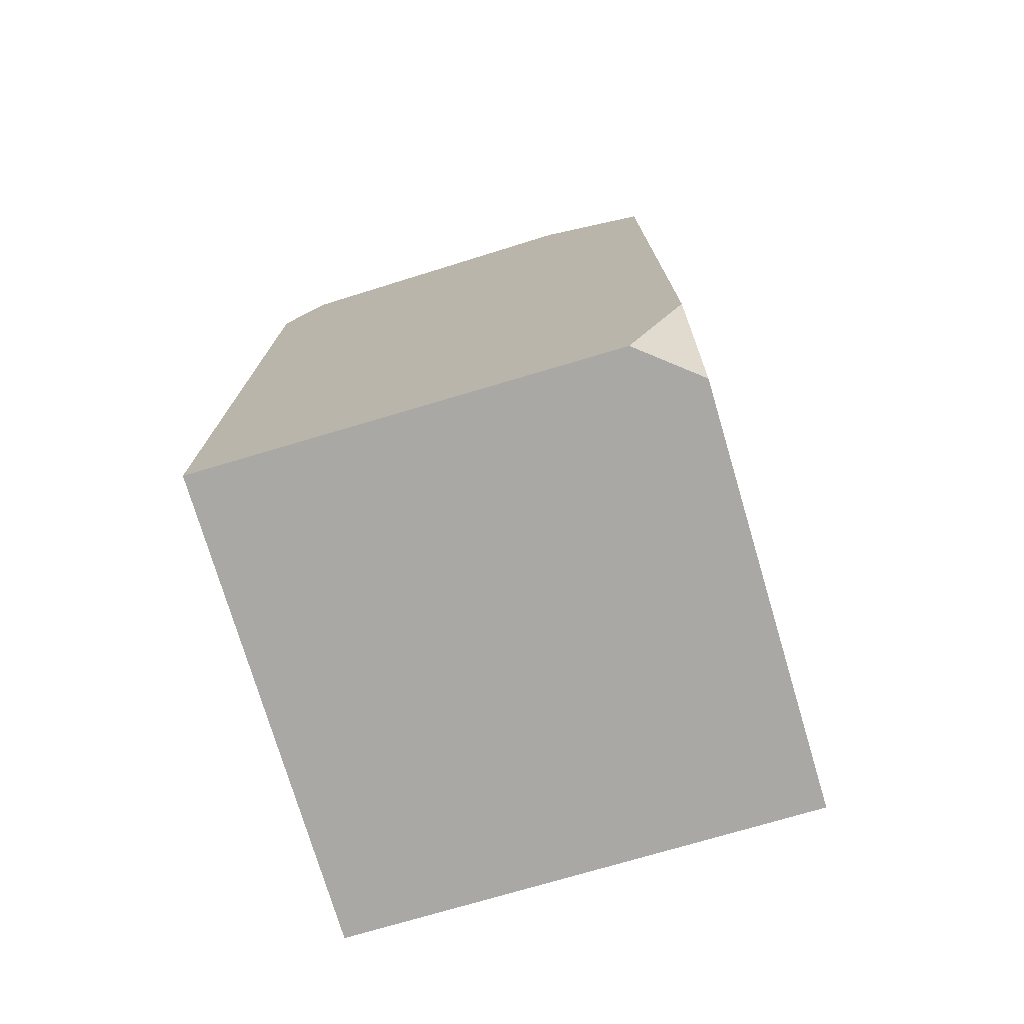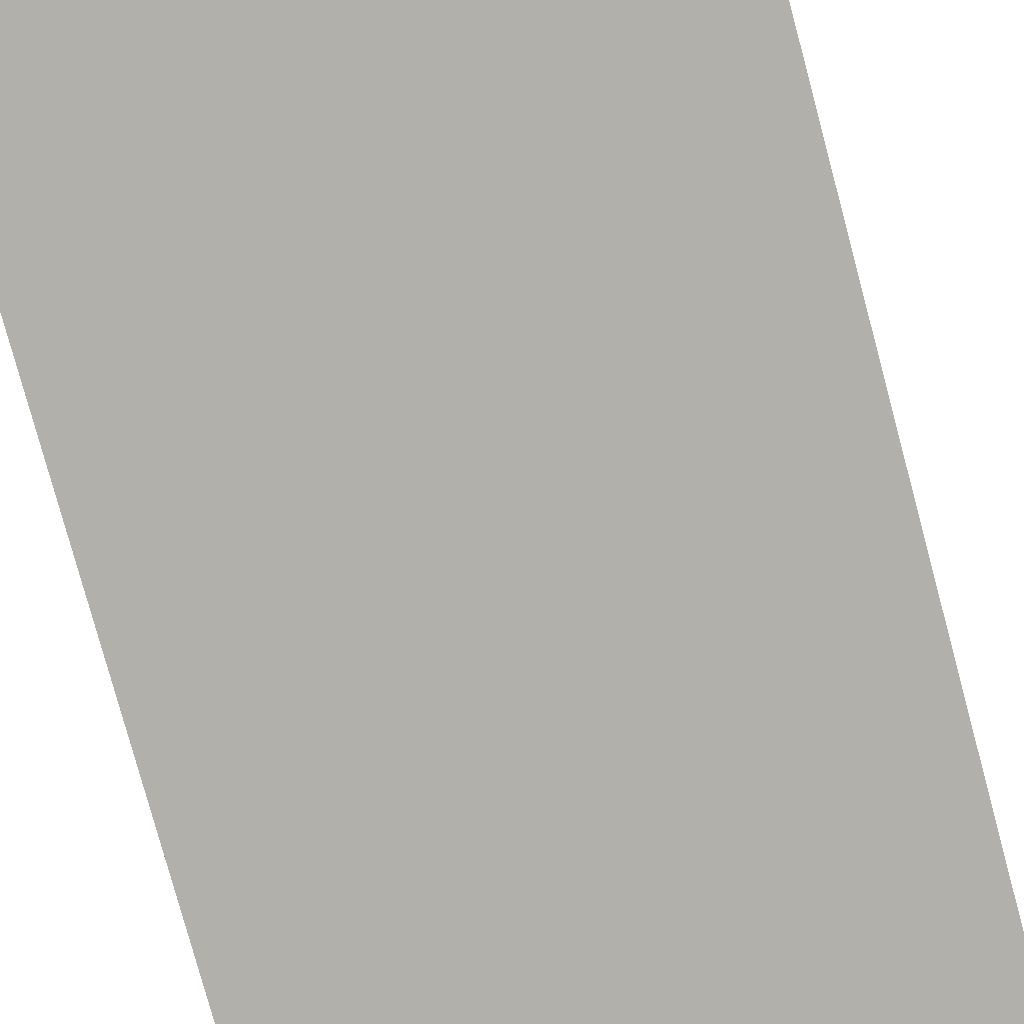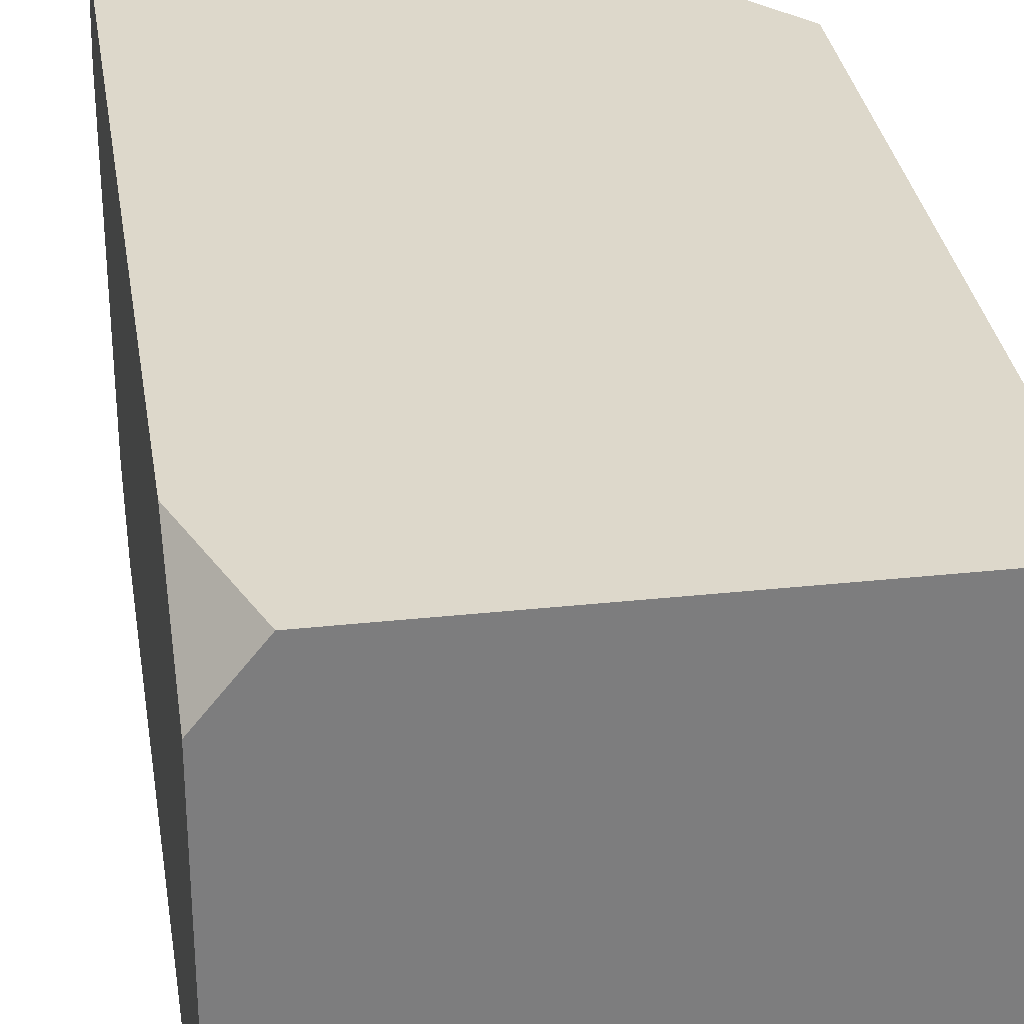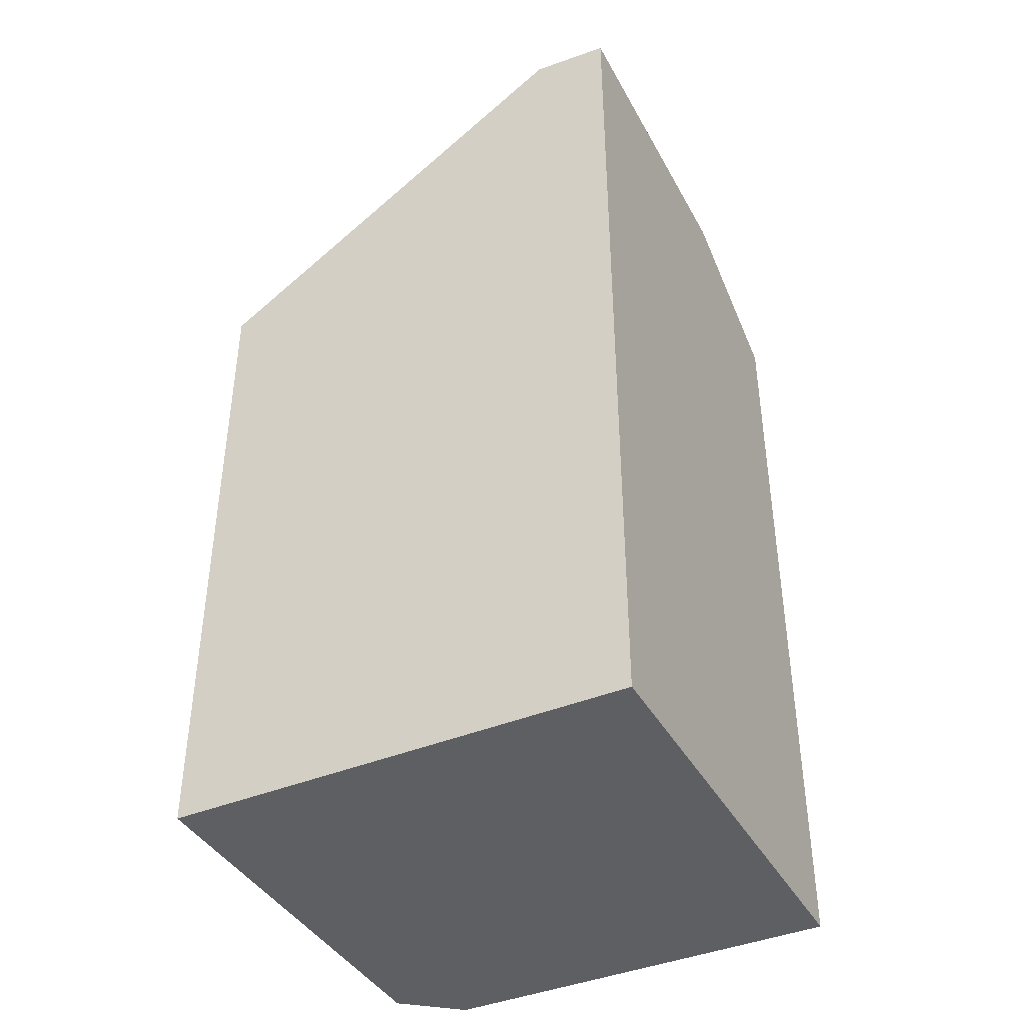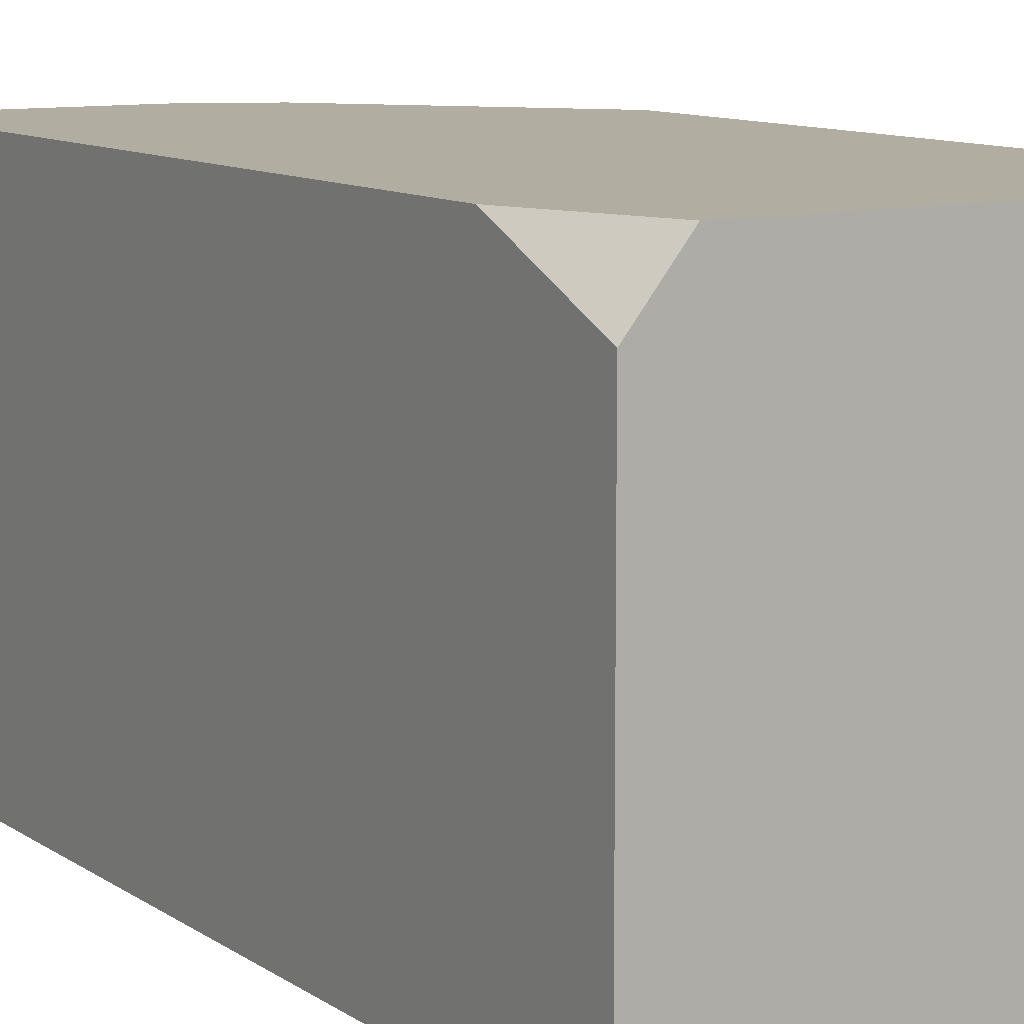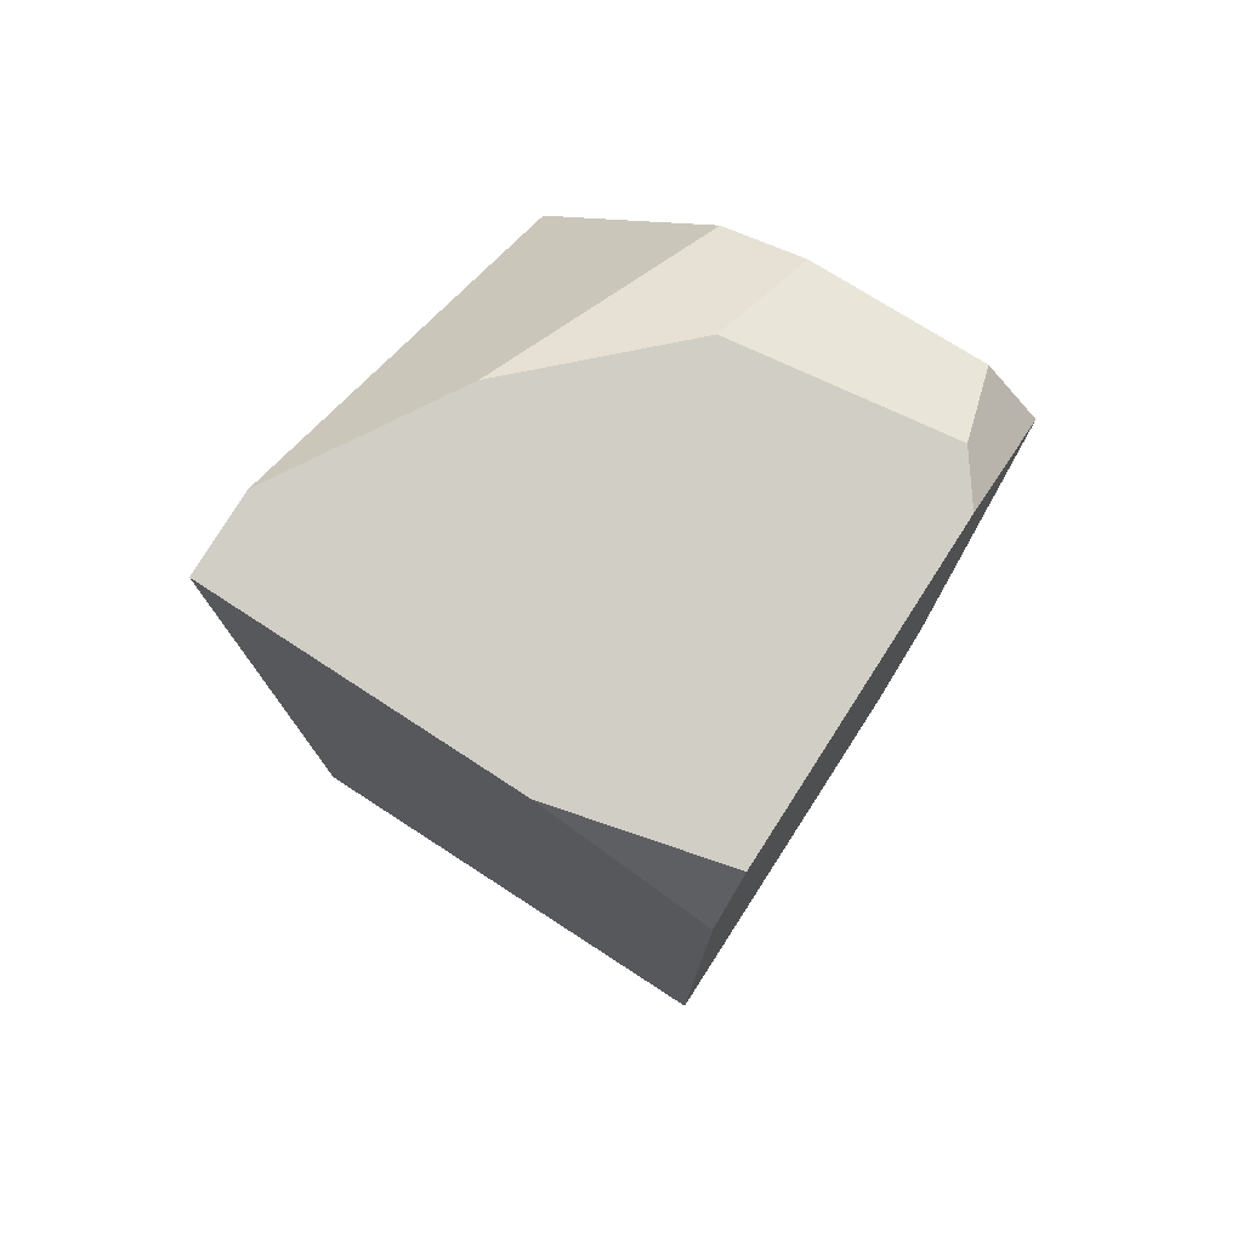
<metadata>
{"format":"obj","ext":"obj","renderer":"f3d","projection":"perspective","resolution":1024,"background":"white","views":[{"elev":-75.1,"azim":-73.5,"up":"+Y"},{"elev":-78.5,"azim":-164.9,"up":"+Z"},{"elev":31.4,"azim":-8.7,"up":"+Z"},{"elev":-40.8,"azim":116.9,"up":"+Y"},{"elev":10.4,"azim":-32.0,"up":"+Z"},{"elev":76.8,"azim":-147.1,"up":"+Y"}]}
</metadata>
<code>
g Rock_Square_m_06
v -0.216 0 -0.216
v 0.216 0 0.216
v 0.216 0 -0.216
v 0.216 0.8405 -0.216
v 0.216 0.615 0.216
v 0.216 0.8474 -0.1431
v 0.000449 0.8666 0.1233
v -0.01923 0.8377 0.216
v 0.1231 0.859 0.007064
v 0.0538 0.805 0.216
v -0.216 0.8596 0.1118
v -0.216 0.7981 0.216
v -0.1867 0.864 0.1507
v -0.1685 0.8426 0.216
v -0.216 0.7582 -0.216
v -0.067 0.8328 -0.216
v -0.216 0.8322 -0.1784
v -0.216 0 0.1619
v -0.1721 0 0.216
v -0.216 0.1195 0.216
f 16 15 17
f 9 5 6
f 7 10 9
f 13 12 14
f 10 12 5
f 16 4 3
f 20 18 19
f 9 10 5
f 5 20 2
f 4 6 5
f 7 8 10
f 15 3 1
f 13 11 12
f 20 19 2
f 10 8 12
f 14 12 8
f 9 6 16
f 4 16 6
f 15 20 12
f 13 7 11
f 9 16 7
f 5 3 4
f 18 20 1
f 12 11 15
f 17 15 11
f 8 13 14
f 11 16 17
f 19 18 2
f 18 3 2
f 5 12 20
f 15 16 3
f 15 1 20
f 5 2 3
f 8 7 13
f 11 7 16
f 18 1 3

</code>
